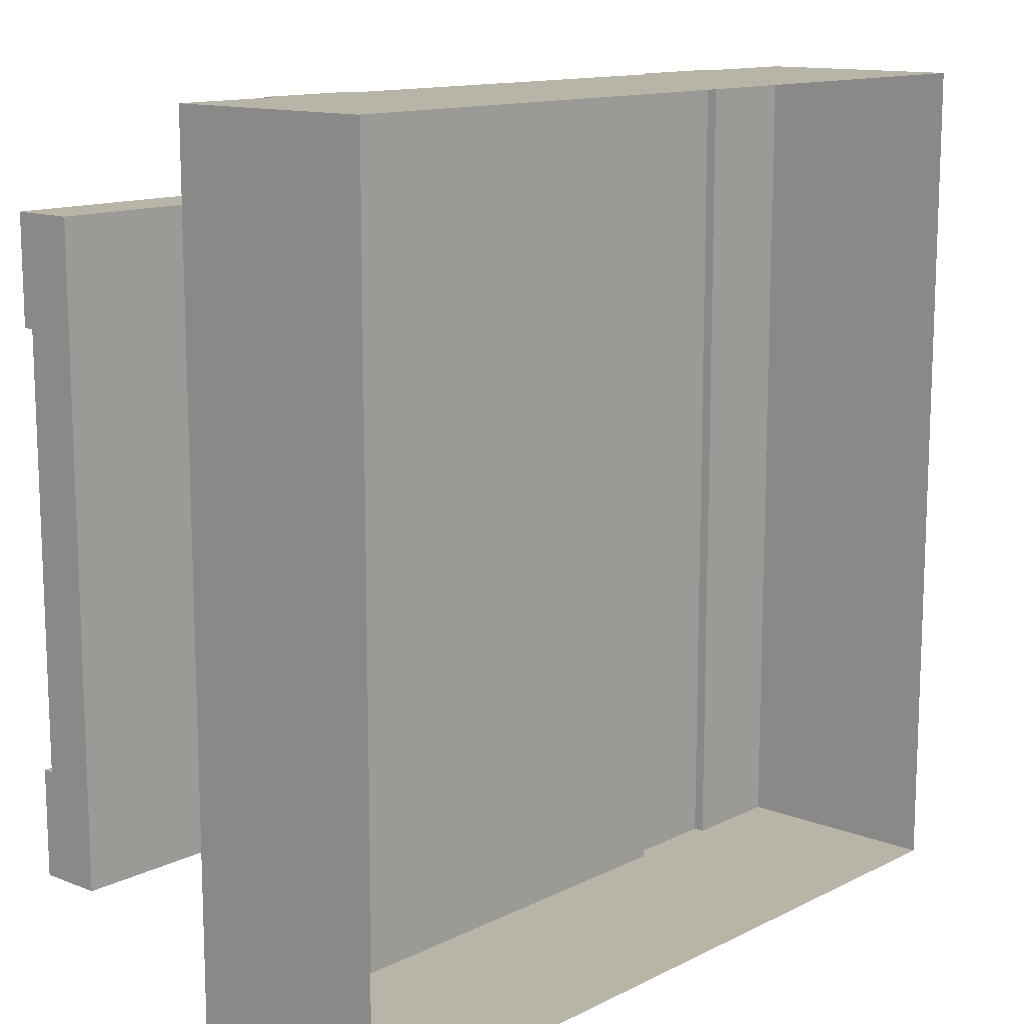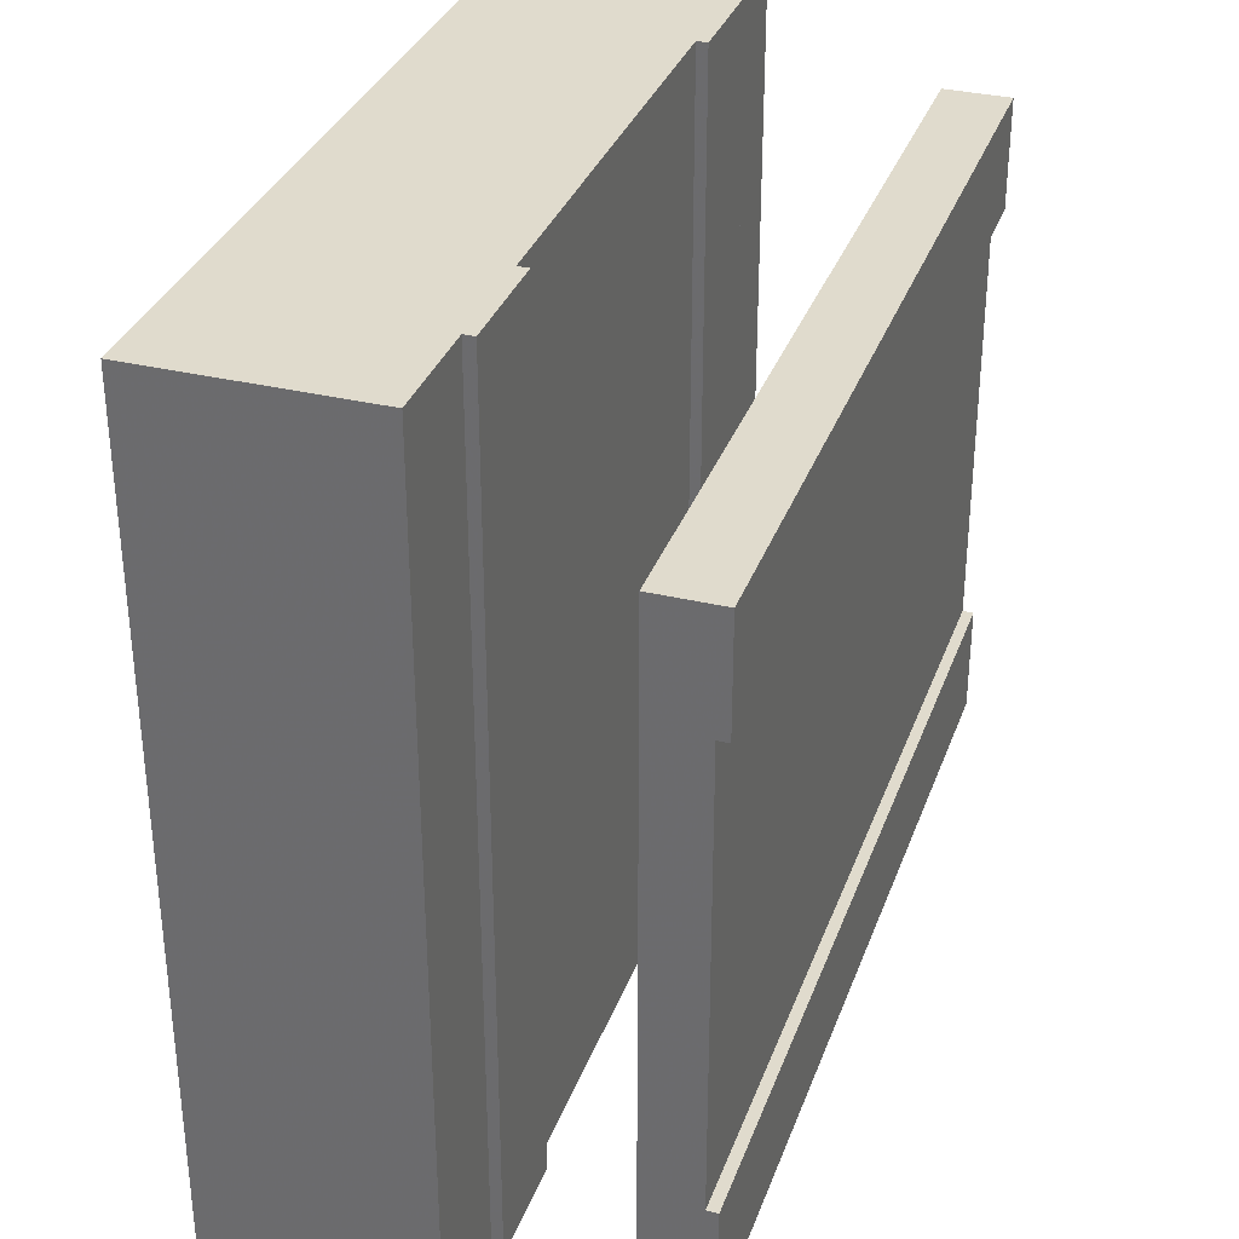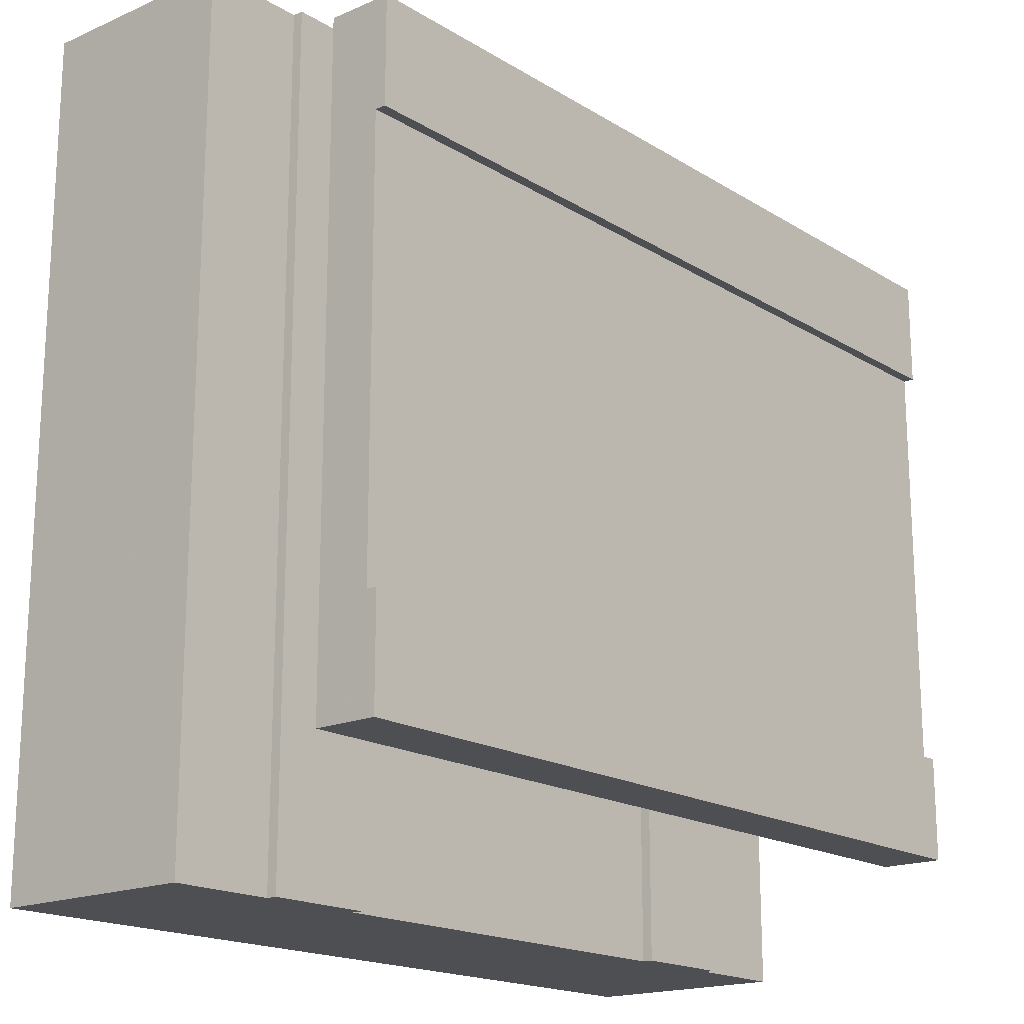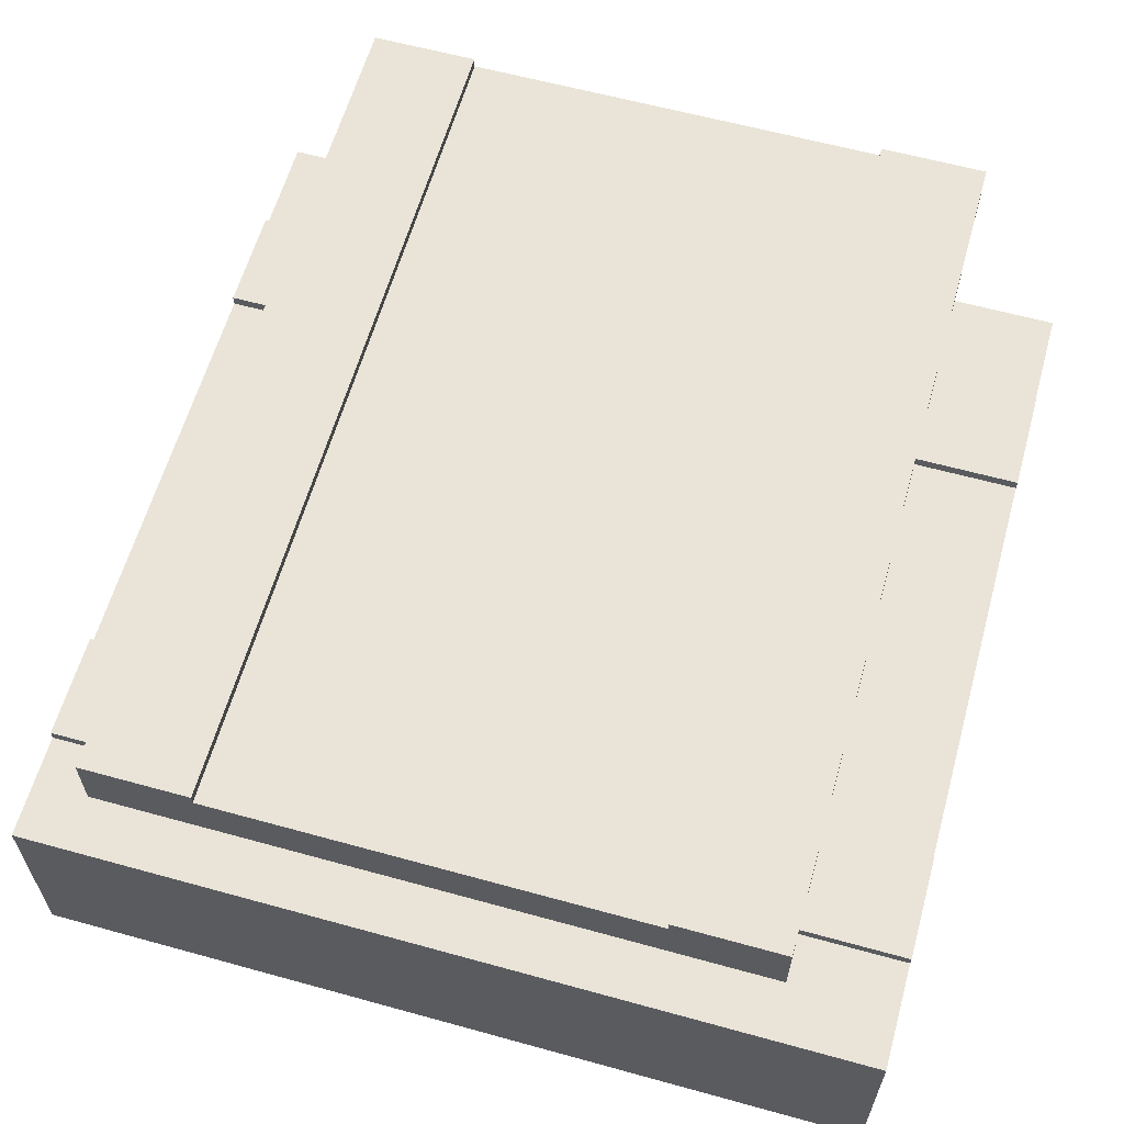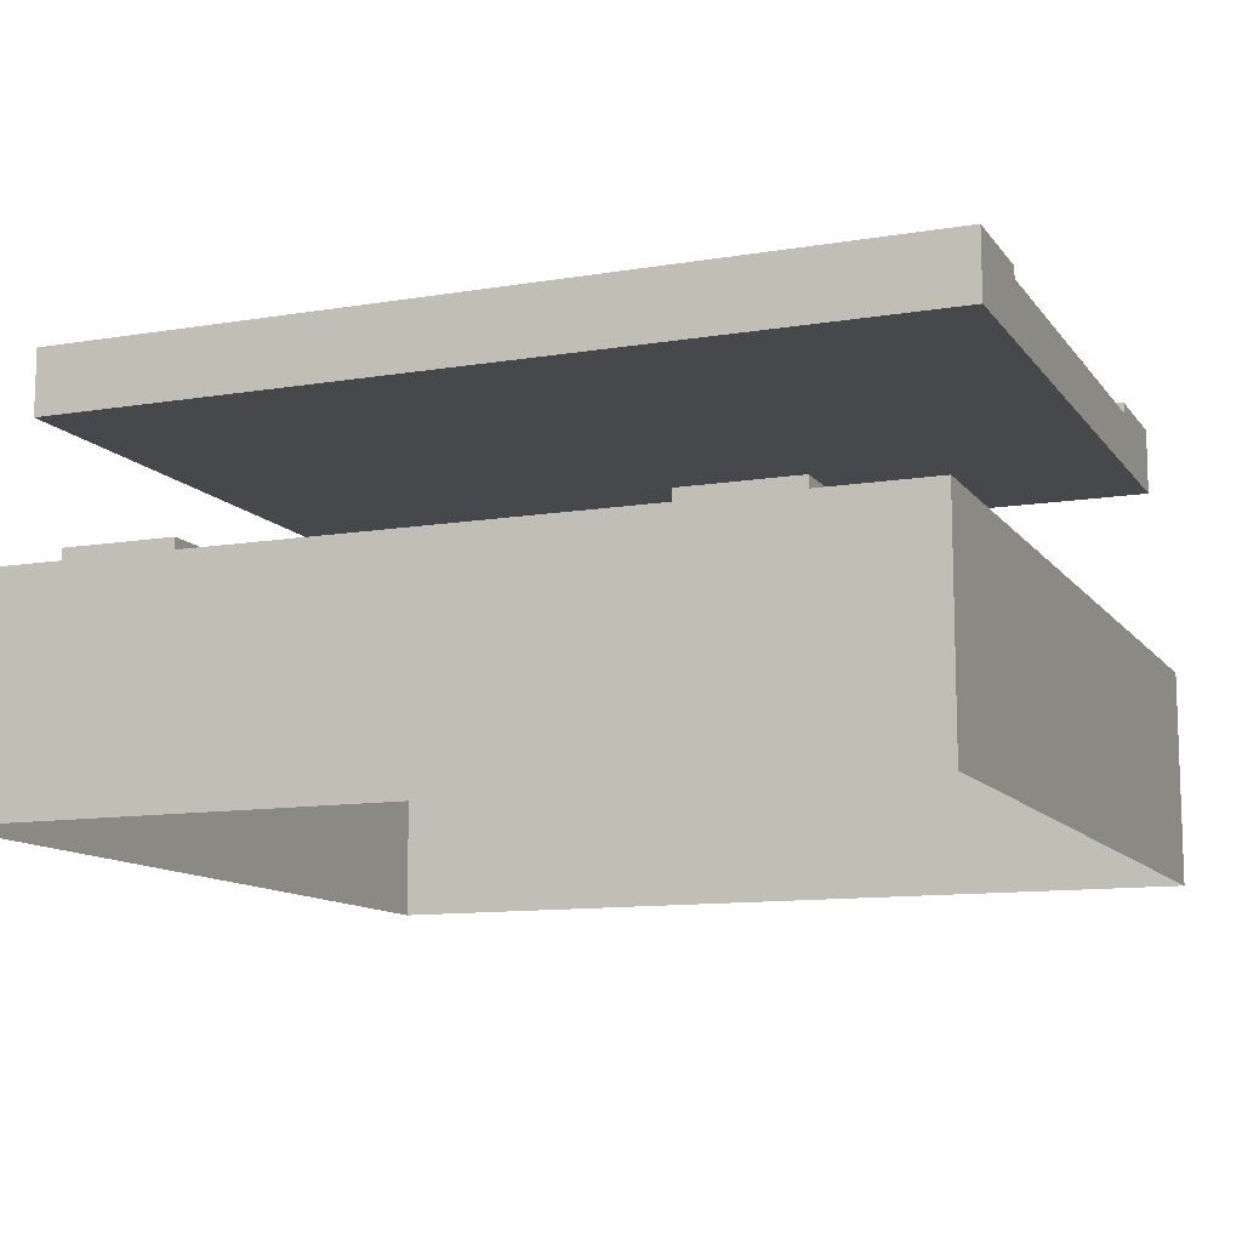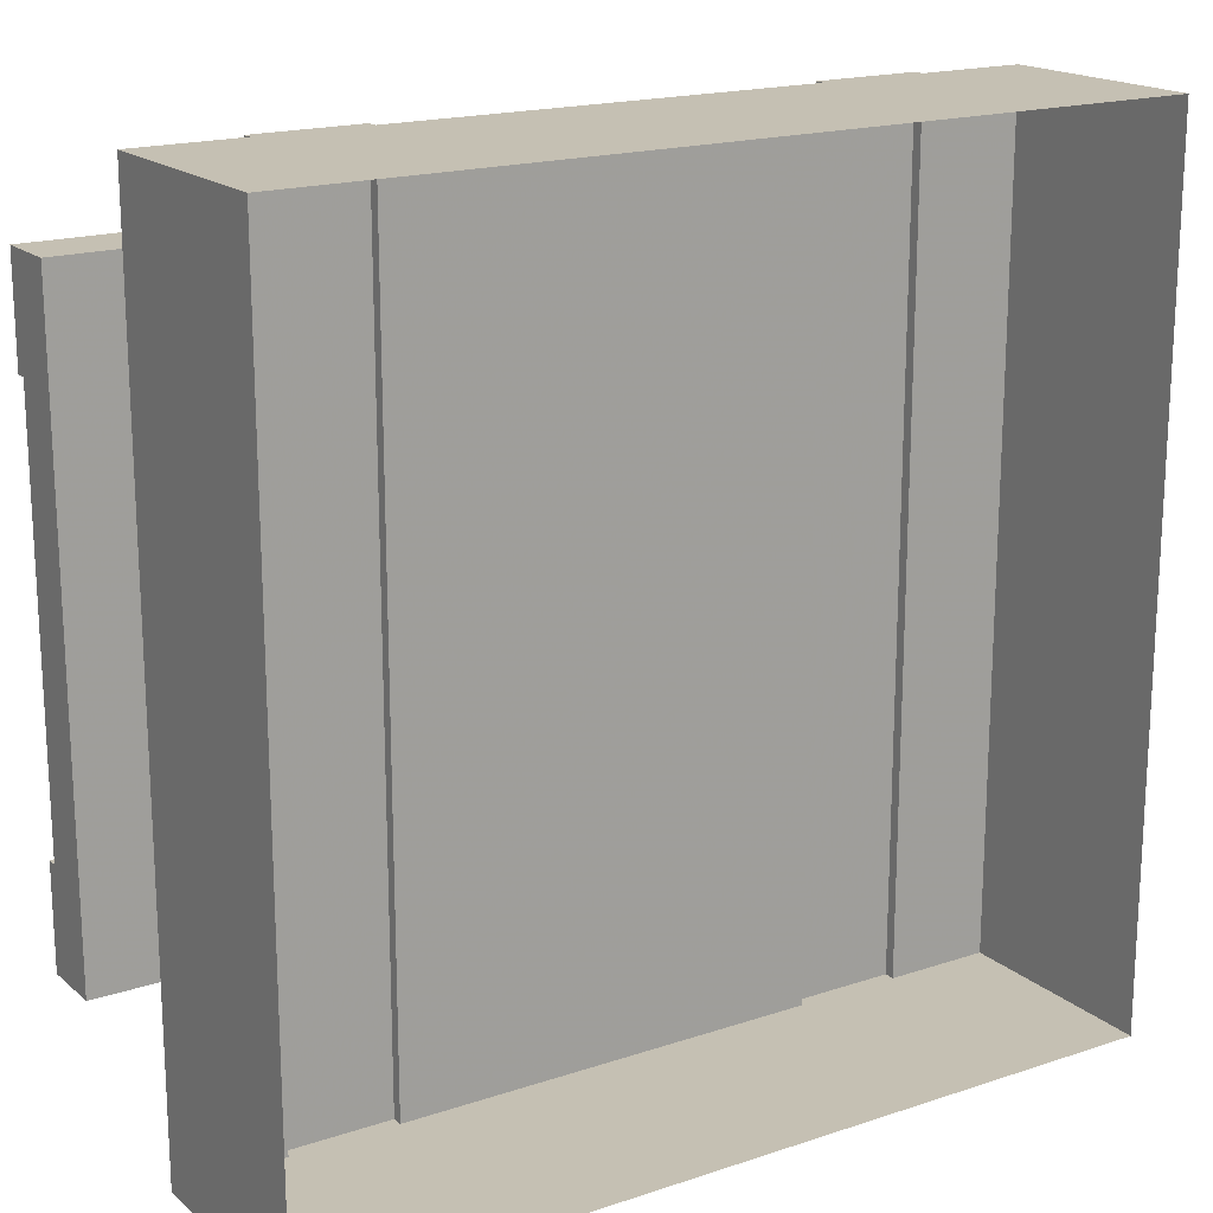
<metadata>
{"format":"obj","ext":"obj","renderer":"f3d","projection":"perspective","resolution":1024,"background":"white","views":[{"elev":13.0,"azim":-48.3,"up":"+Z"},{"elev":33.3,"azim":108.3,"up":"+Z"},{"elev":-17.9,"azim":130.2,"up":"+Z"},{"elev":61.2,"azim":-74.3,"up":"+Y"},{"elev":-11.4,"azim":22.0,"up":"+Y"},{"elev":18.1,"azim":-32.8,"up":"+Z"}]}
</metadata>
<code>
o road-bridge-crossroad_Cube.171
v 4 2.5 3
v 4 3 2
v 4 3.1 3
v 4 3 -2
v 4 3.1 -2
v 4 3.1 -3
v 4 3.1 2
v 4 2.5 -3
v -4 2.5 -3
v -4 2.5 3
v -4 3.1 3
v -4 3.1 2
v -4 3.1 -2
v -4 3.1 -3
v -4 3 -2
v -4 3 2
v 4 2.5 -2
v 4 2.5 2
v -4 2.5 -2
v -4 2.5 2
v -4 -1 4
v -4 -1 -4
v 4 -1 -4
v 4 -1 4
v -4 1 4
v -4 1 -4
v 4 1 -4
v 4 1 4
v -3 1 4
v 3 1 4
v -3 1 -4
v 3 1 -4
v 3 1.1 -4
v 2 1.1 -4
v -2 1.1 -4
v -3 1.1 -4
v 3 1.1 4
v 2 1.1 4
v -2 1.1 4
v -3 1.1 4
v -2 1 4
v 2 1 4
v -2 1 -4
v 2 1 -4
v -4 0 4
v -4 0 -4
v 4 0 -4
v 4 0 4
v -3 -1 4
v -2 -1 4
v 2 -1 4
v 3 -1 4
v -3 0 4
v -2 0 4
v 2 0 4
v 3 0 4
v -3 -1 -4
v -2 -1 -4
v 2 -1 -4
v 3 -1 -4
v -3 0 -4
v -2 0 -4
v 2 0 -4
v 3 0 -4
g road-bridge-crossroad_Cube.171_basecolors
f 16 2 4
f 15 4 5
f 14 6 8
f 11 10 1
f 7 2 16
f 12 11 3
f 14 13 5
f 20 18 1
f 8 17 19
f 9 15 13
f 12 16 10
f 20 10 16
f 9 19 15
f 19 20 16
f 5 4 8
f 8 4 17
f 1 2 7
f 1 18 2
f 18 17 4
f 20 19 17
f 26 46 45
f 40 36 31
f 37 30 32
f 52 24 48
f 46 22 21
f 34 44 42
f 43 31 36
f 60 64 47
f 47 48 24
f 41 43 35
f 42 30 37
f 38 37 33
f 41 39 40
f 40 39 35
f 28 48 47
f 28 27 32
f 25 29 31
f 34 33 32
f 49 53 45
f 50 54 53
f 22 46 61
f 57 61 62
f 27 47 64
f 56 48 28
f 25 45 53
f 29 53 54
f 31 61 46
f 43 62 61
f 42 44 43
f 51 55 54
f 52 56 55
f 58 62 63
f 59 63 64
f 54 55 42
f 55 56 30
f 44 63 62
f 32 64 63
f 15 16 4
f 13 15 5
f 9 14 8
f 3 11 1
f 12 7 16
f 7 12 3
f 6 14 5
f 10 20 1
f 9 8 19
f 14 9 13
f 11 12 10
f 15 19 16
f 6 5 8
f 3 1 7
f 2 18 4
f 18 20 17
f 25 26 45
f 29 40 31
f 33 37 32
f 56 52 48
f 45 46 21
f 38 34 42
f 35 43 36
f 23 60 47
f 23 47 24
f 39 41 35
f 38 42 37
f 34 38 33
f 29 41 40
f 36 40 35
f 27 28 47
f 30 28 32
f 26 25 31
f 44 34 32
f 21 49 45
f 49 50 53
f 57 22 61
f 58 57 62
f 32 27 64
f 30 56 28
f 29 25 53
f 41 29 54
f 26 31 46
f 31 43 61
f 41 42 43
f 50 51 54
f 51 52 55
f 59 58 63
f 60 59 64
f 41 54 42
f 42 55 30
f 43 44 62
f 44 32 63

</code>
